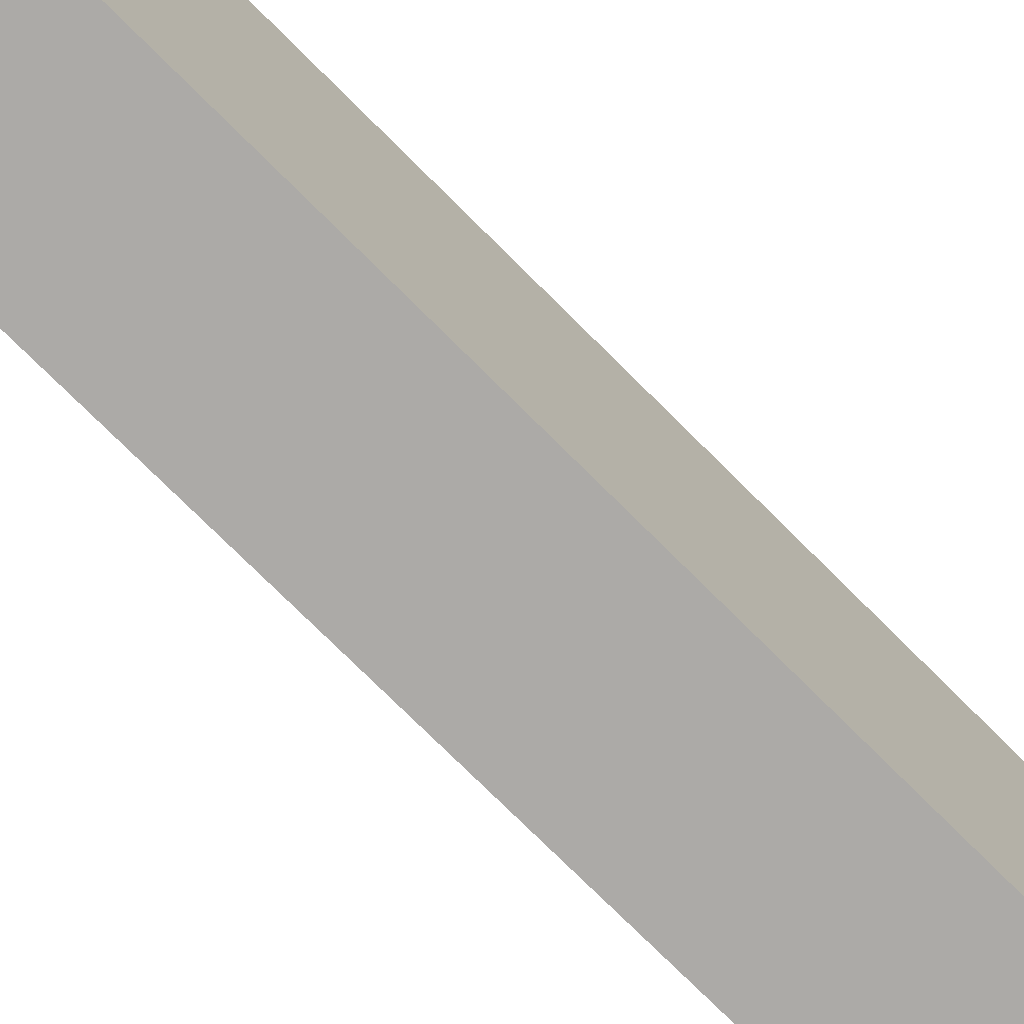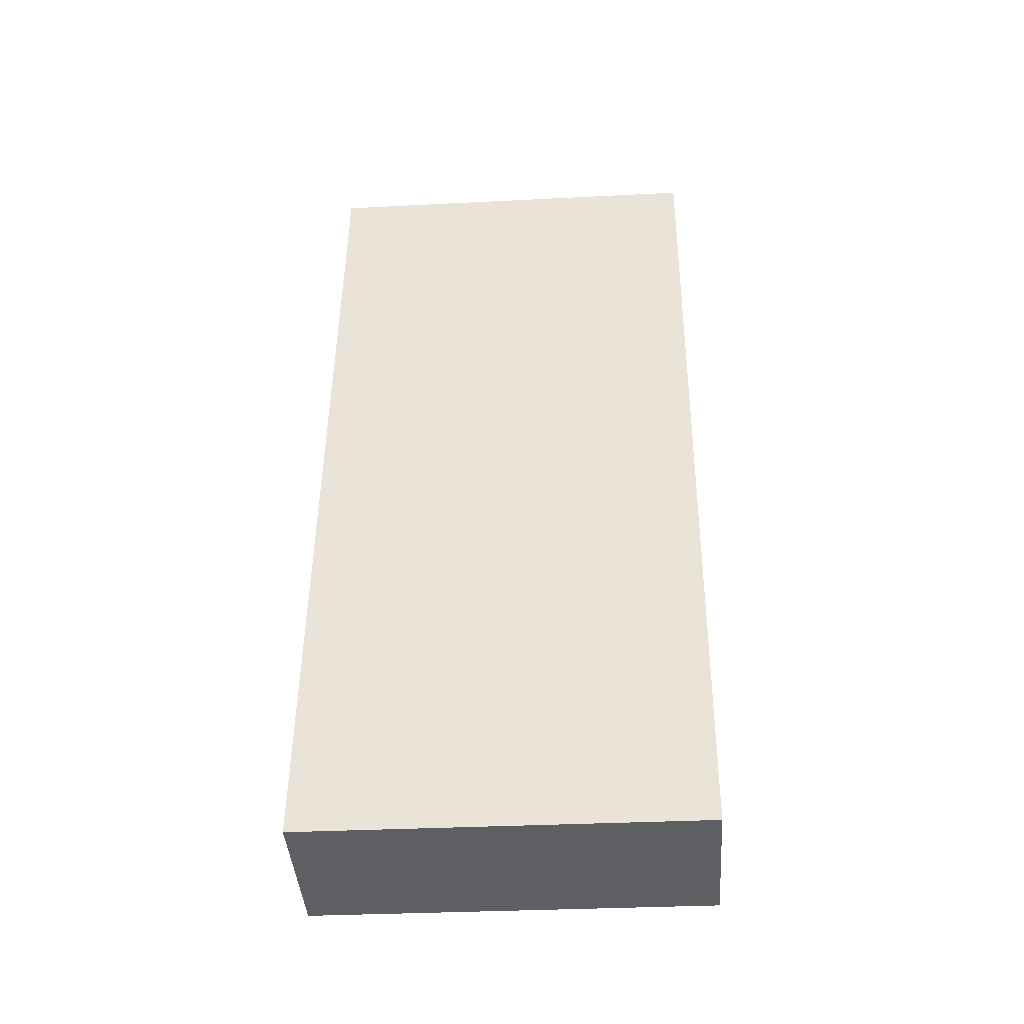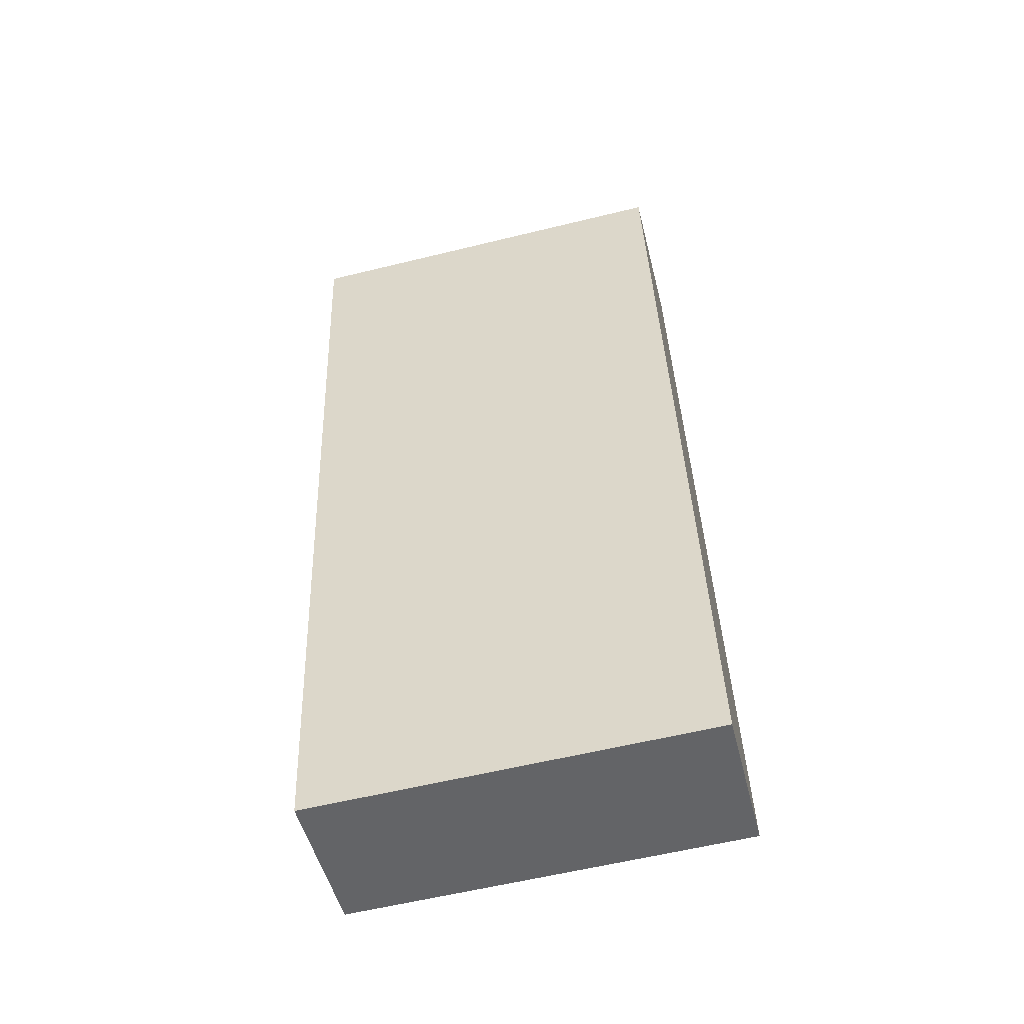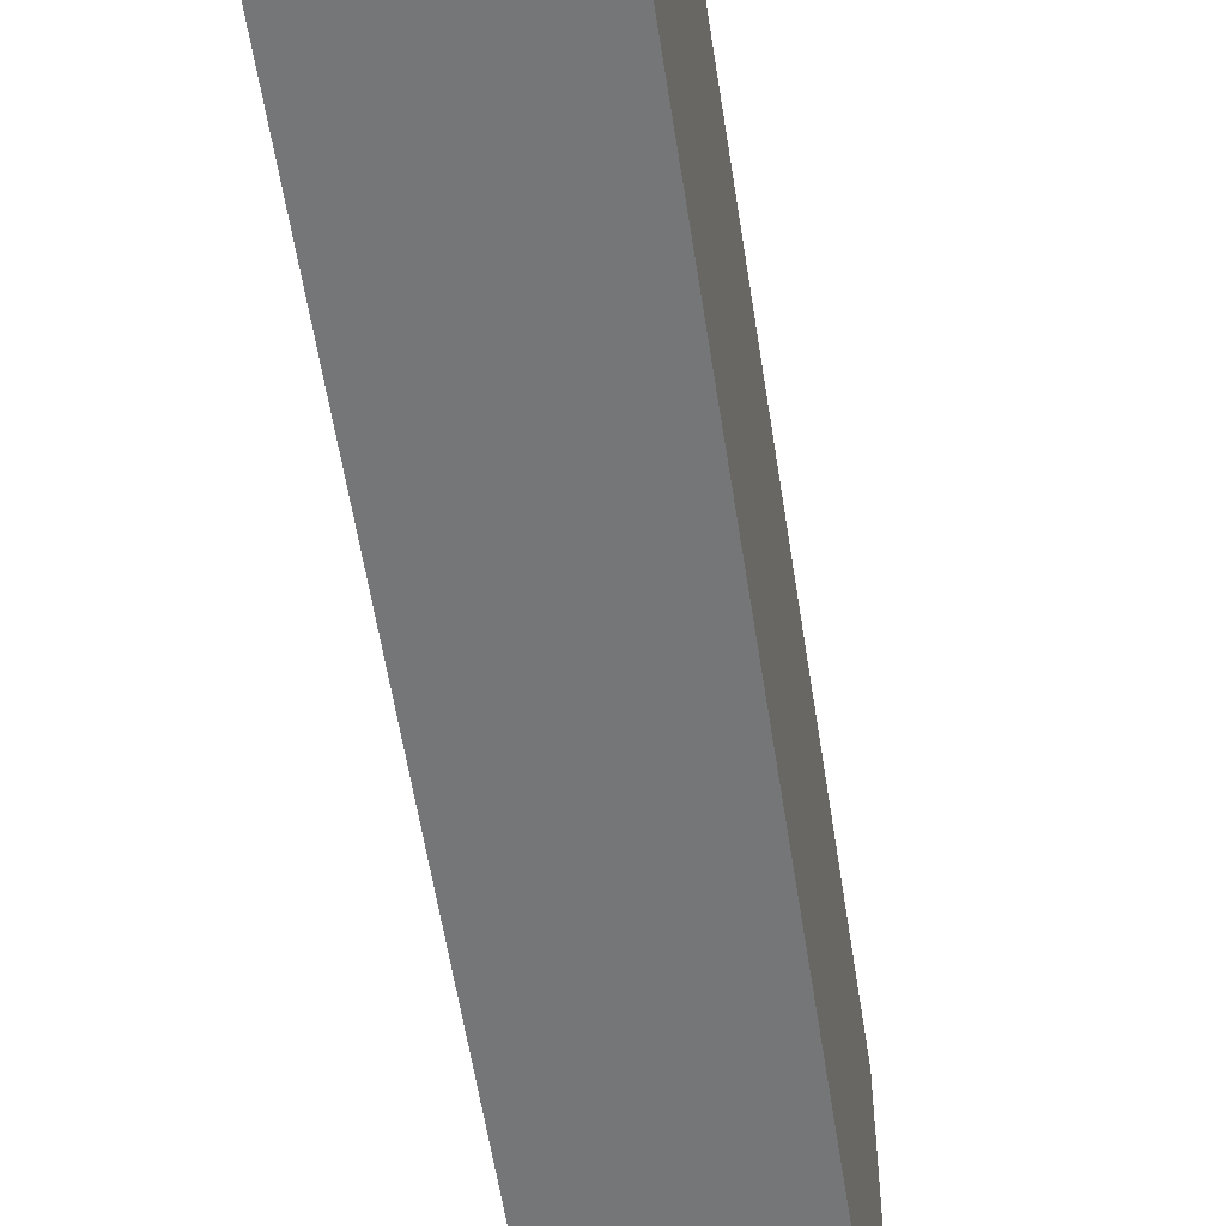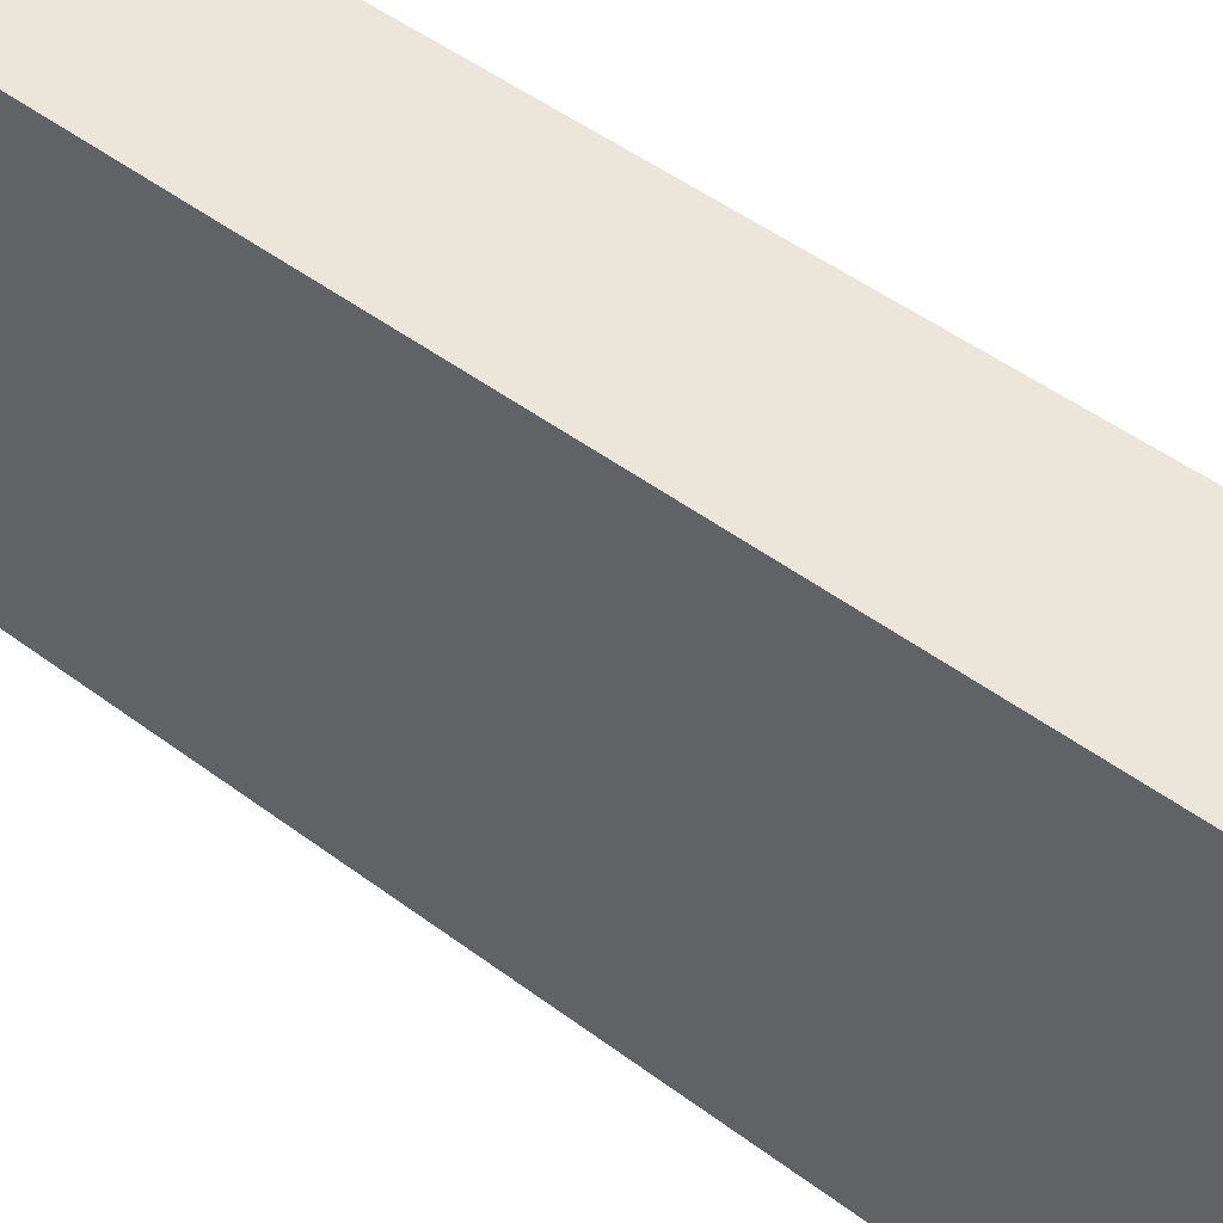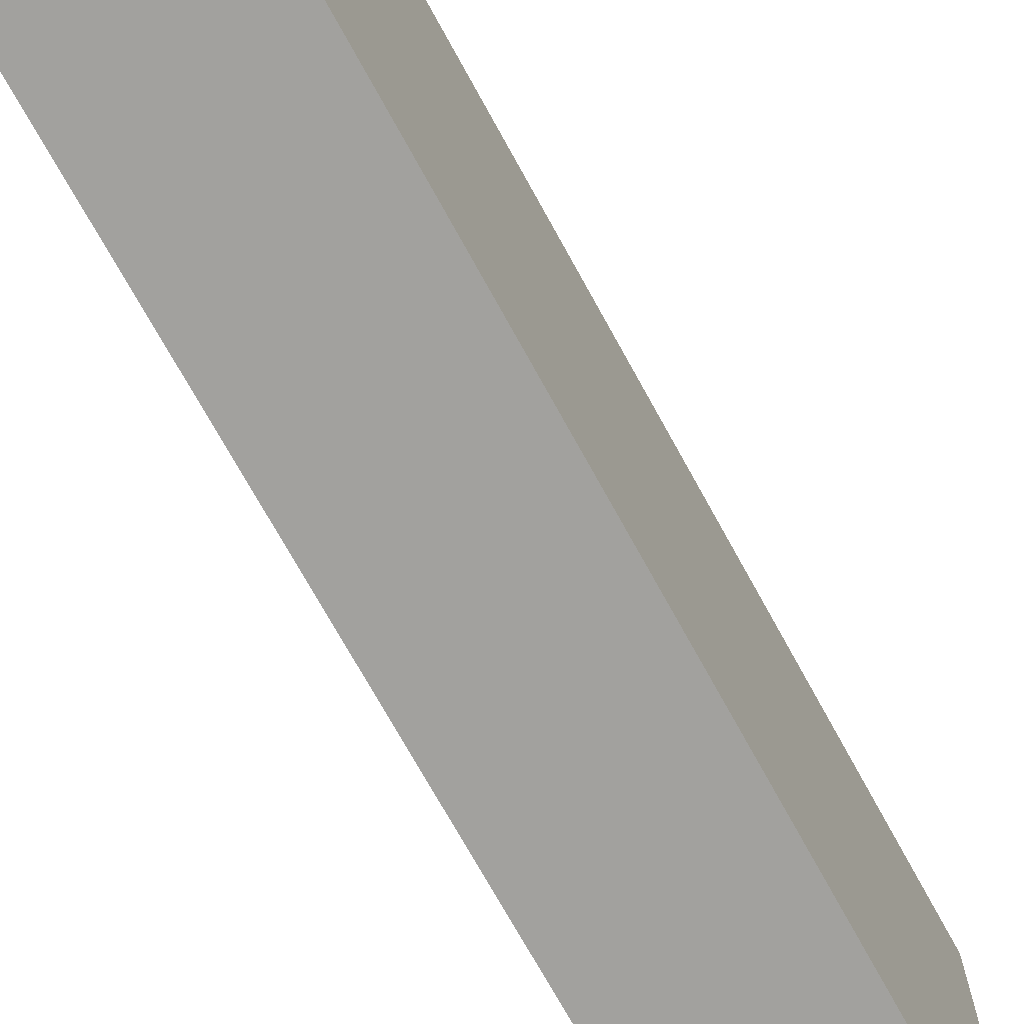
<metadata>
{"format":"obj","ext":"obj","renderer":"f3d","projection":"perspective","resolution":1024,"background":"white","views":[{"elev":-76.1,"azim":36.5,"up":"+Y"},{"elev":-33.3,"azim":94.0,"up":"+Z"},{"elev":-59.3,"azim":-75.9,"up":"+Z"},{"elev":-56.7,"azim":0.0,"up":"+Y"},{"elev":47.2,"azim":-58.1,"up":"+Y"},{"elev":-72.1,"azim":-159.8,"up":"+Y"}]}
</metadata>
<code>
v  0.693 1.849 0.102
v  0.625 1.849 -4.128
v  0 1.849 1.132e-16
v  1.322 1.849 -4.023
v  0 0 0
v  0.693 -6.246e-18 0.102
v  1.322 2.463e-16 -4.023
v  0.625 2.528e-16 -4.128
g defaultobject
f 1 2 3
f 2 1 4
f 5 1 3
f 1 5 6
f 6 4 1
f 4 6 7
f 7 2 4
f 2 7 8
f 8 3 2
f 3 8 5
f 8 6 5
f 6 8 7

</code>
